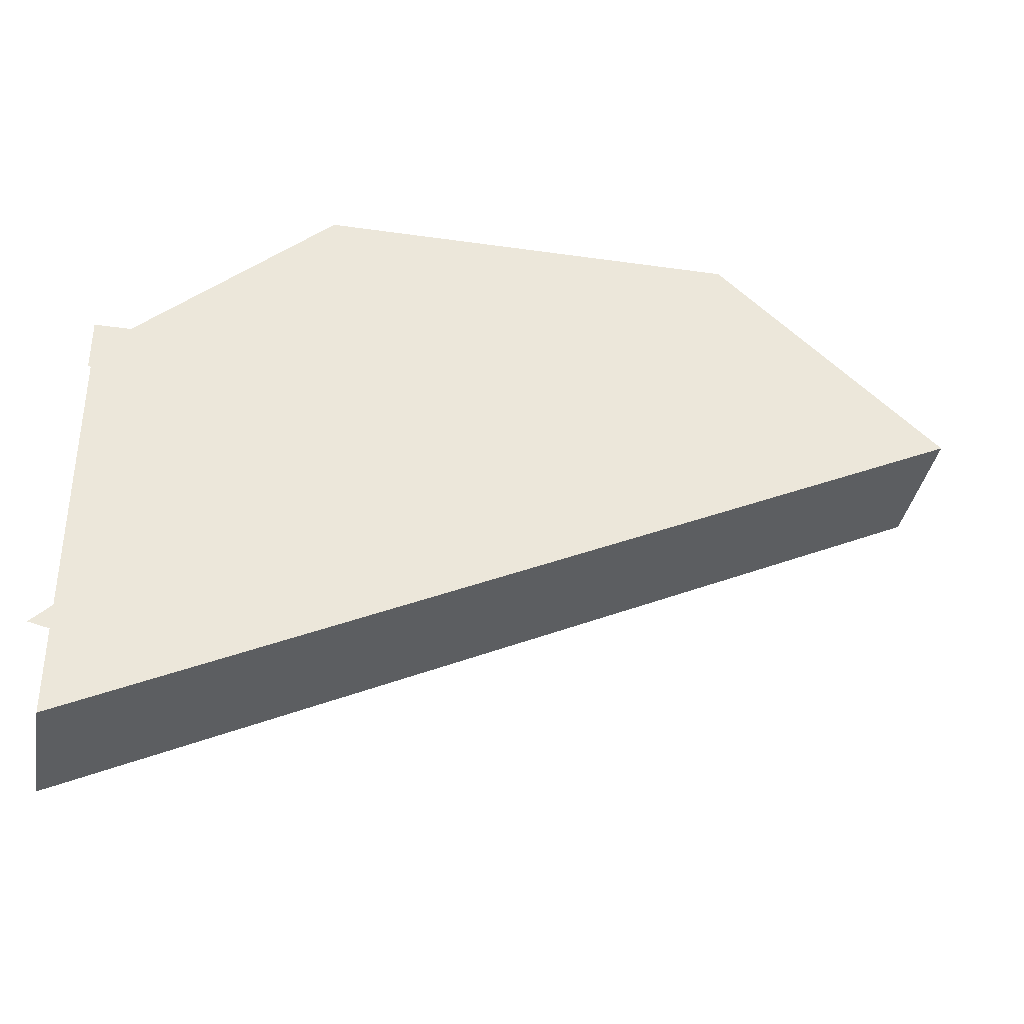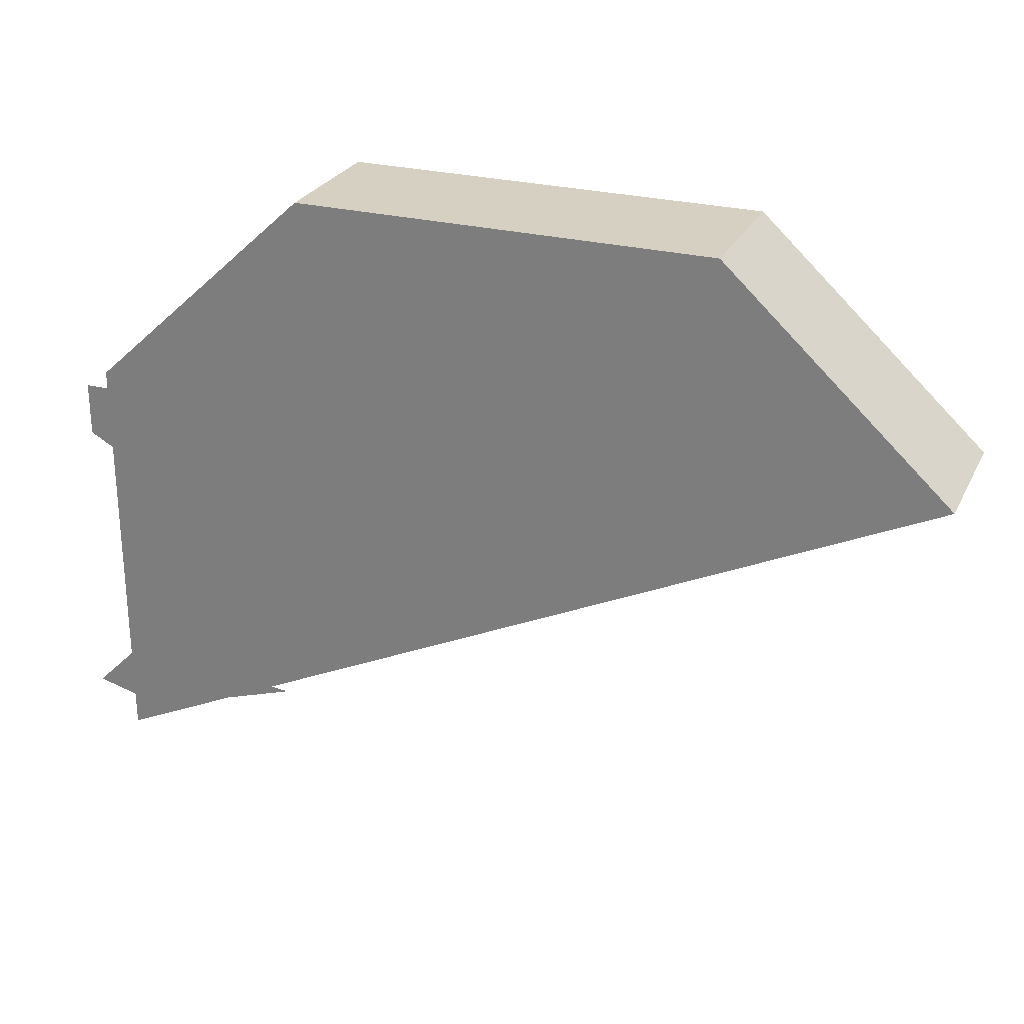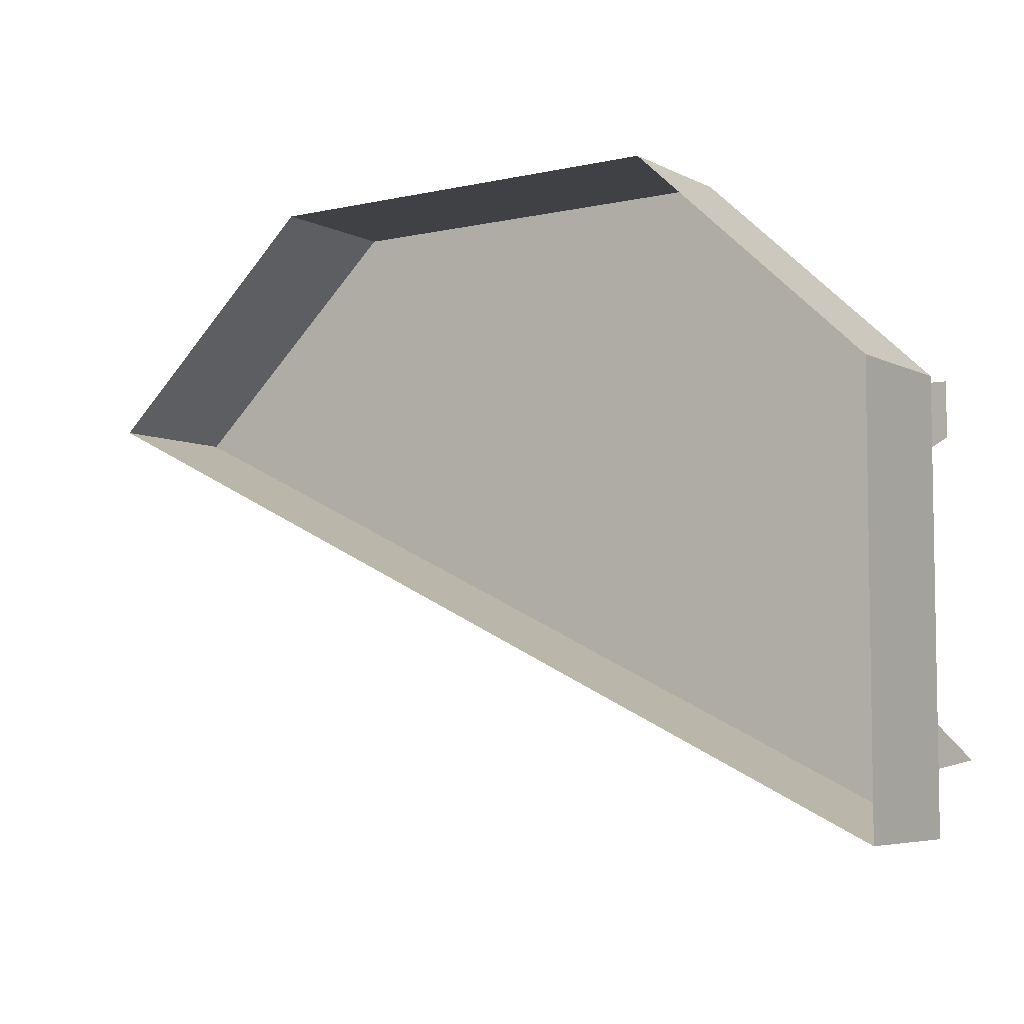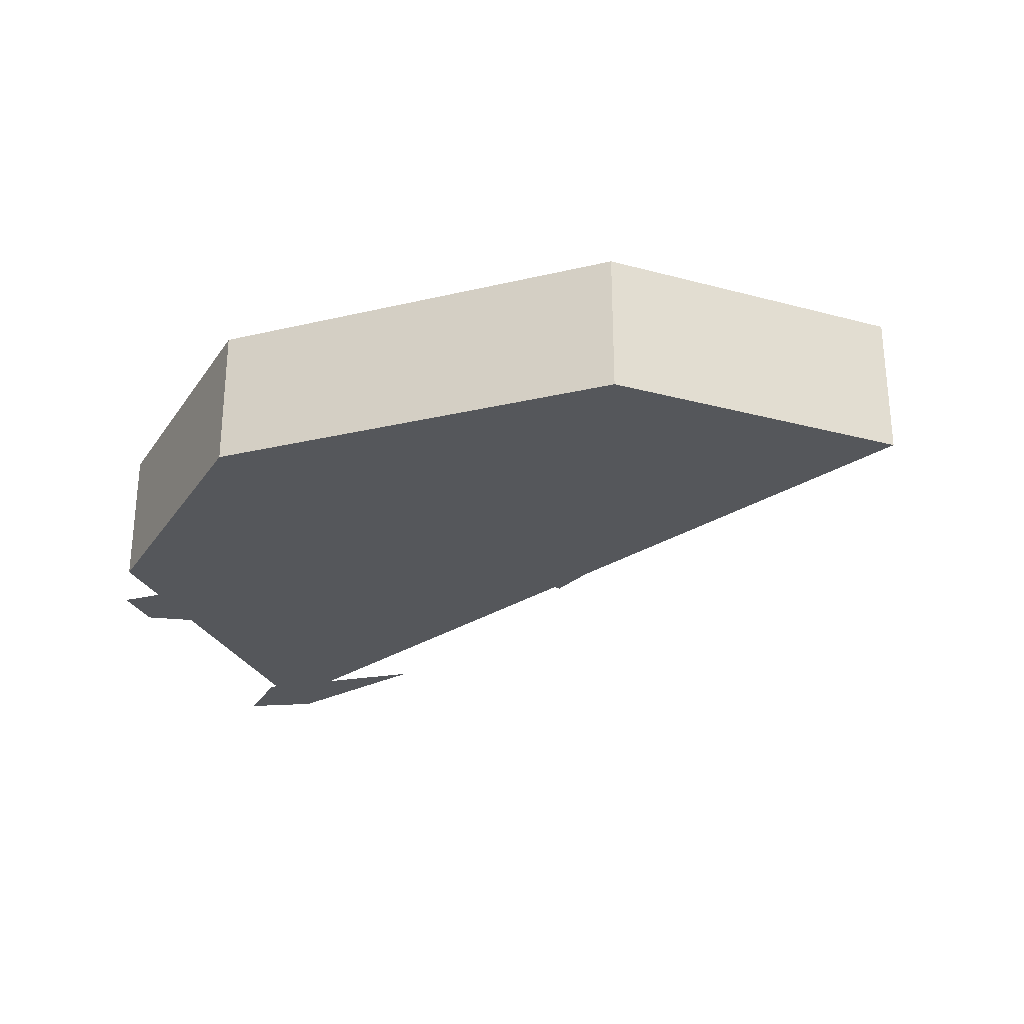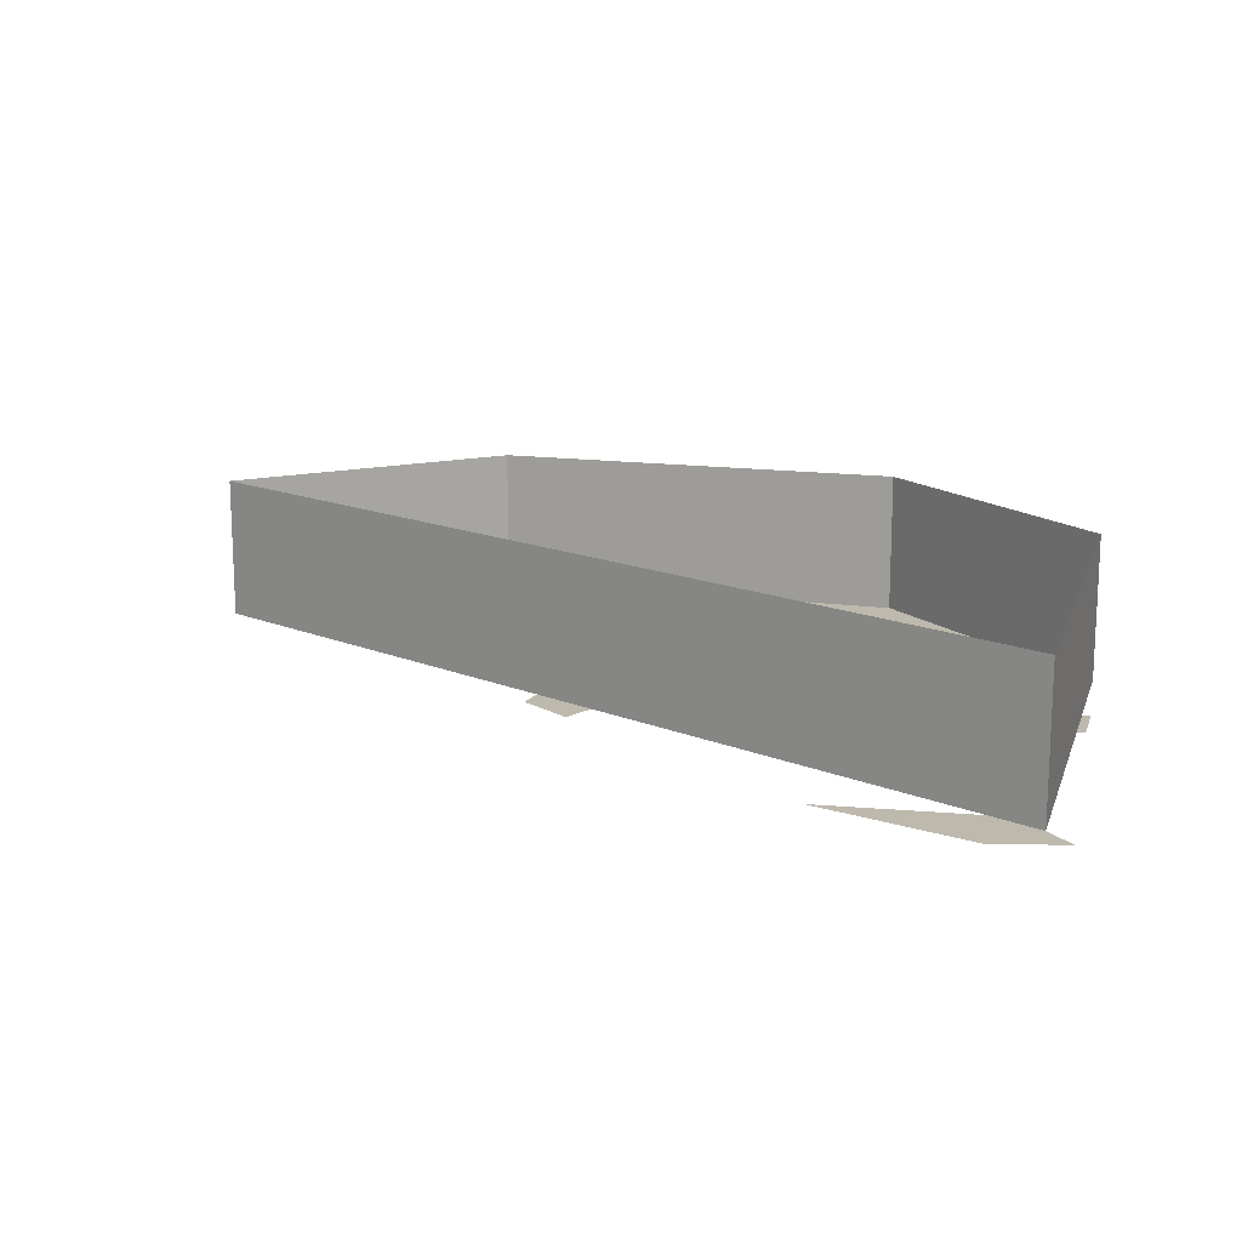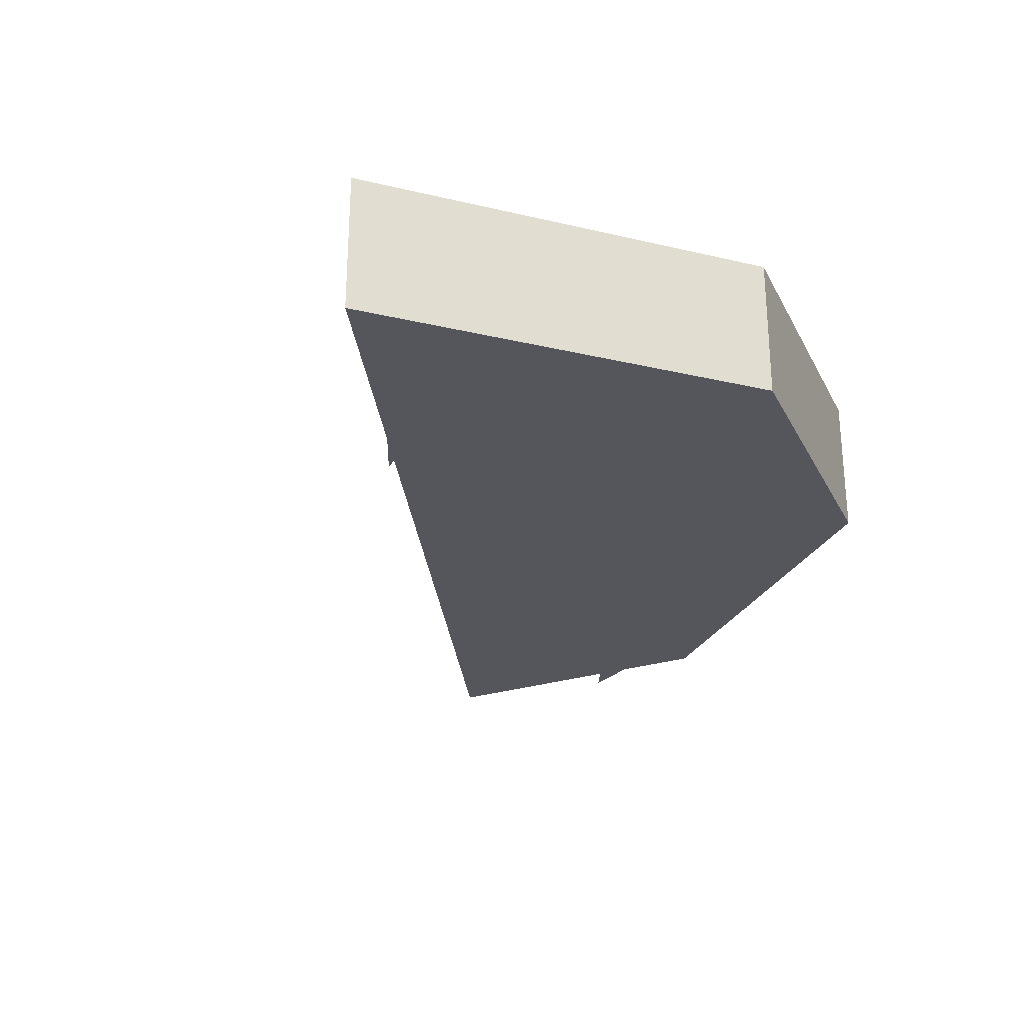
<metadata>
{"format":"obj","ext":"obj","renderer":"f3d","projection":"perspective","resolution":1024,"background":"white","views":[{"elev":-37.0,"azim":-10.4,"up":"+Z"},{"elev":26.5,"azim":21.8,"up":"+Z"},{"elev":-5.8,"azim":-145.7,"up":"+Z"},{"elev":-26.9,"azim":20.1,"up":"+Y"},{"elev":15.1,"azim":-163.9,"up":"+Y"},{"elev":-26.3,"azim":-110.3,"up":"+Y"}]}
</metadata>
<code>
o item/pizza/50
v -12 -8 24
v -25 -8 12
v -25 -8 -12
v 25 -8 12
v 12 -8 24
v 12 0 24
v -12 0 24
v -25 0 12
v -25 0 -12
v 25 0 12
v 10 -8 8
v 0 -8 1
v 11 -8 6
v 17 -8 9
v 16 -8 12
v 22 -8 13
v 23 -8 12
v -11 -8 21
v -15 -8 19
v -16 -8 16
v -11 -8 8
v -3 -8 13
v -14 -8 -6
v -7 -8 -3
v -3 -8 0
v -1 -8 19
v 4 -8 21
v -20 -8 3
v -23 -8 -4
v -20 -8 -9
v 7 -8 11
v 5 -8 13
v 2 -8 13
v 0 -8 8
v 5 -8 6
v -7 -8 4
v -7 -8 3
v -12 -8 -1
v -6 -8 -1
v 1 -8 1
v 10 -8 6
v -4 -8 13
v -8 -8 13
v -13 -8 3
v -15 -8 0
v -26 -10 -8
v -22 -10 -9
v -13 -10 -6
v -23 -10 -5
v -25 -10 12
v -25 -10 9
v -16 -10 4
v -22 -10 12
v -13 -10 19
v -16 -10 16
v -13 -10 7
v -11 -10 16
v -6 -10 13
v -3 -10 14
v -2 -10 22
v -6 -10 16
v 3 -10 17
v 5 -10 15
v 14 -10 18
v 5 -10 20
v 2 -10 4
v 5 -10 6
v 4 -10 13
v 1 -10 6
f 1 2 3
f 1 3 4
f 1 4 5
f 1 5 6
f 1 6 7
f 1 7 2
f 2 7 8
f 2 8 3
f 3 8 9
f 3 9 4
f 4 9 10
f 4 10 5
f 5 10 6
f 11 12 13
f 11 13 14
f 11 14 15
f 15 14 16
f 16 14 17
f 18 19 20
f 18 20 21
f 18 21 22
f 22 21 23
f 22 23 24
f 22 24 25
f 22 25 12
f 22 12 11
f 22 11 26
f 26 11 27
f 21 28 29
f 21 29 30
f 21 30 23
f 31 32 33
f 31 33 34
f 31 34 35
f 35 34 36
f 35 36 37
f 35 37 38
f 35 38 39
f 35 39 40
f 35 40 41
f 34 42 43
f 34 43 21
f 34 21 36
f 37 44 45
f 37 45 38
f 46 47 48
f 46 48 49
f 50 51 52
f 50 52 53
f 54 55 56
f 54 56 57
f 58 59 60
f 58 60 61
f 62 63 64
f 62 64 65
f 66 67 68
f 66 68 69

</code>
